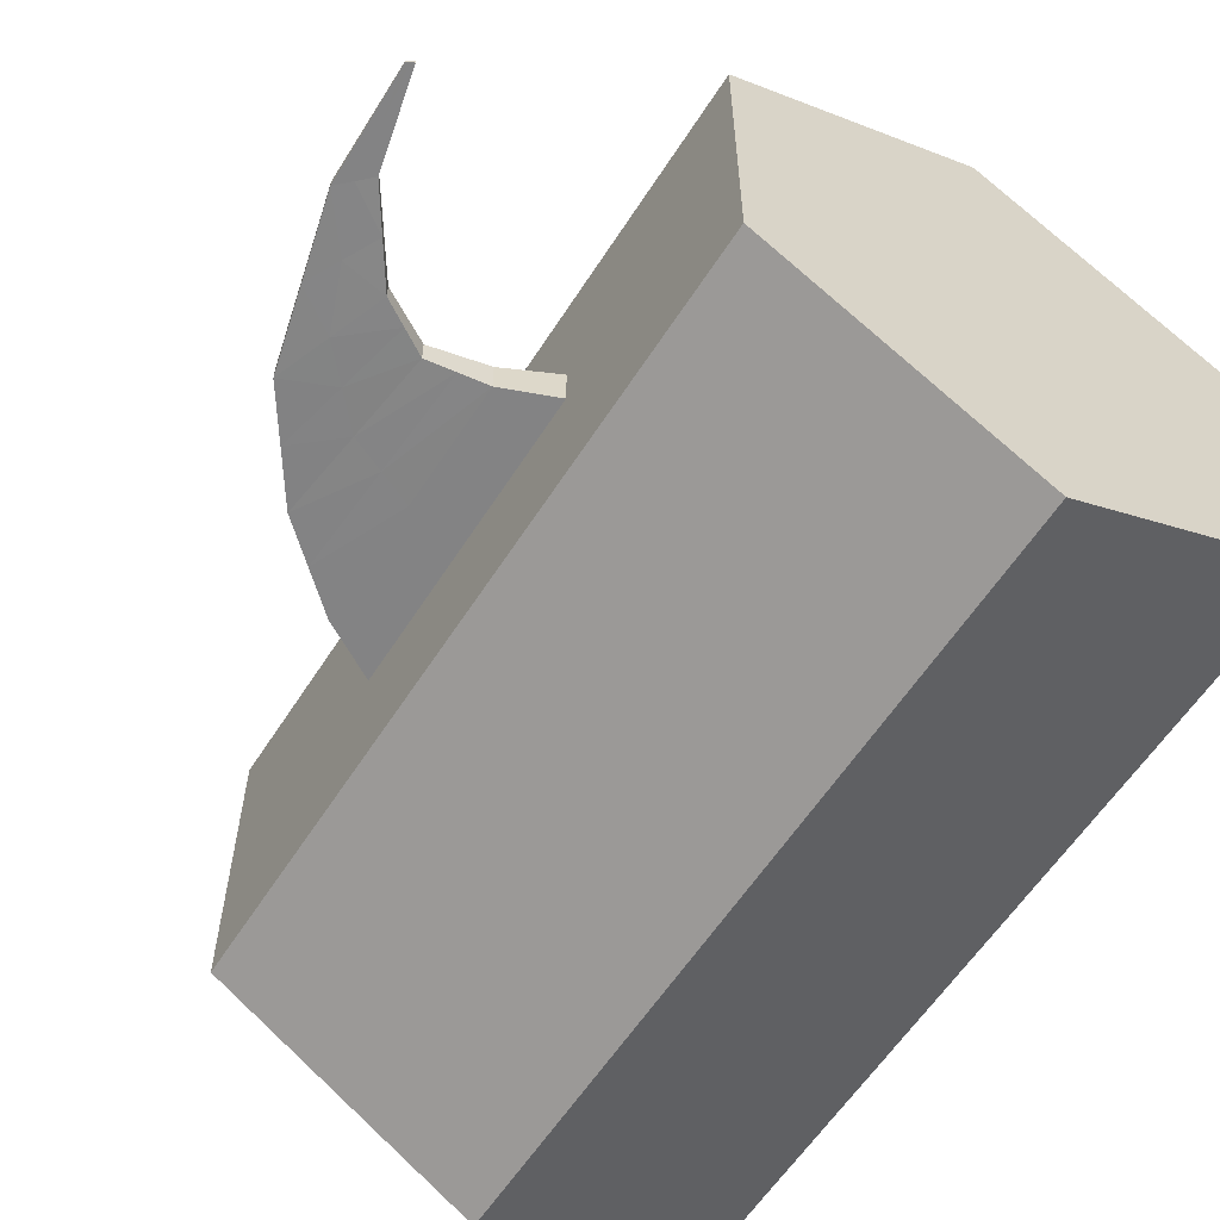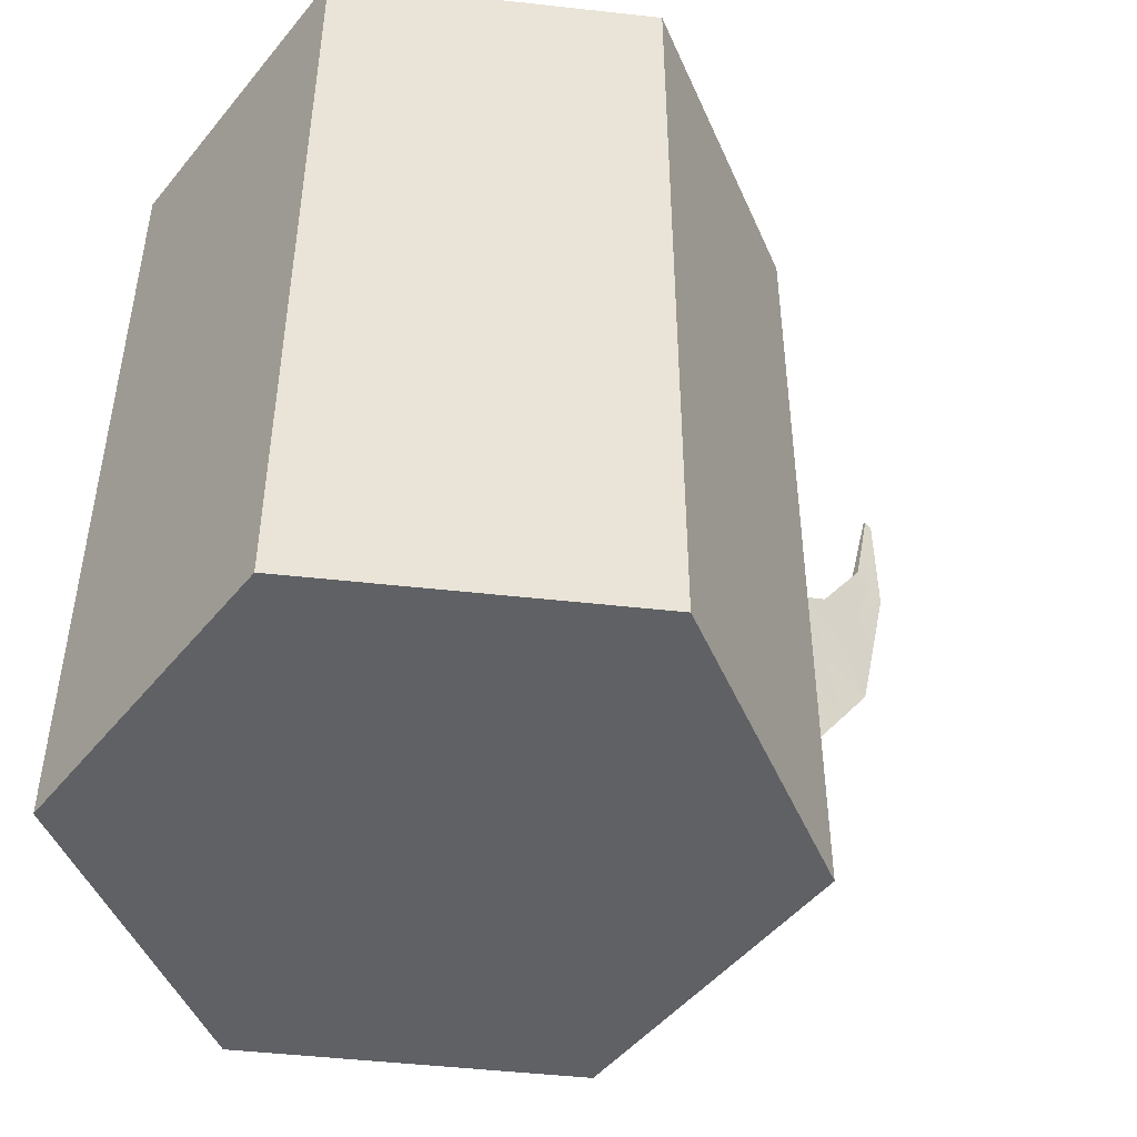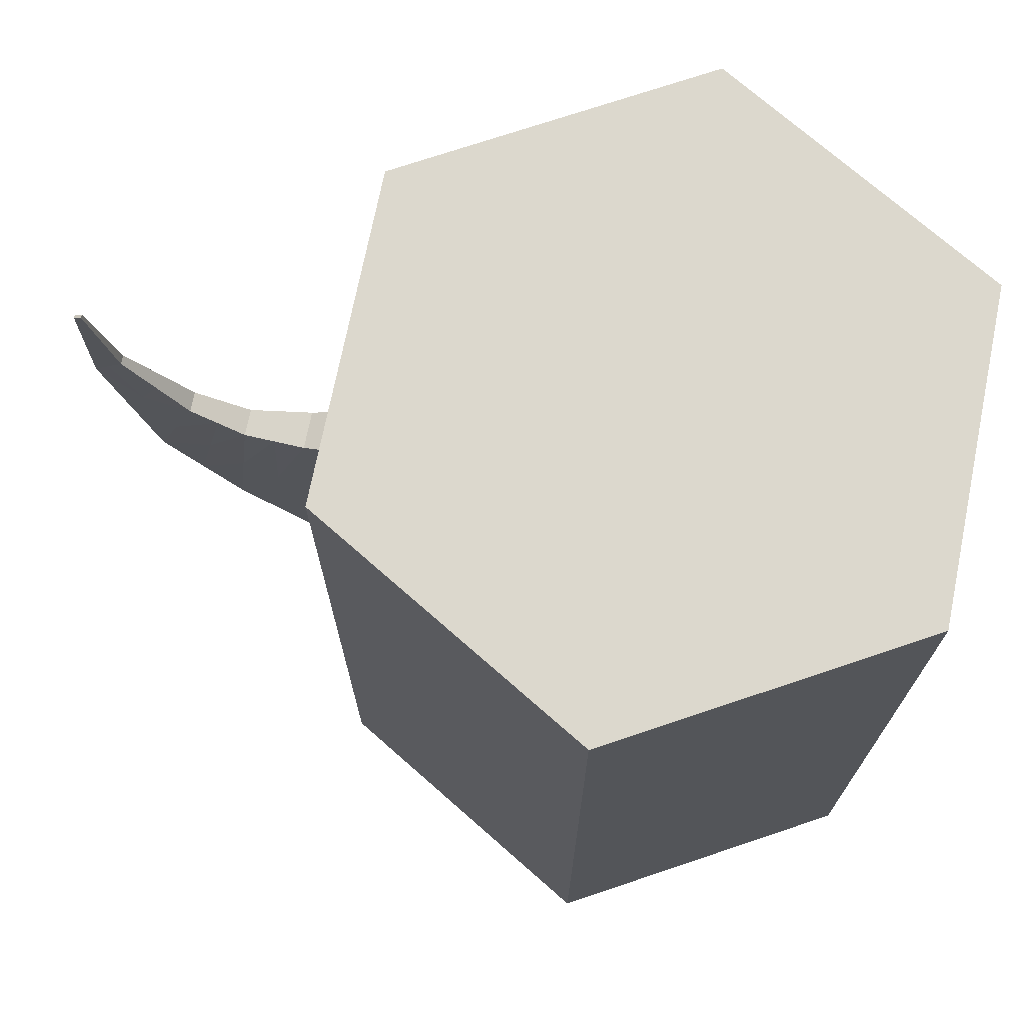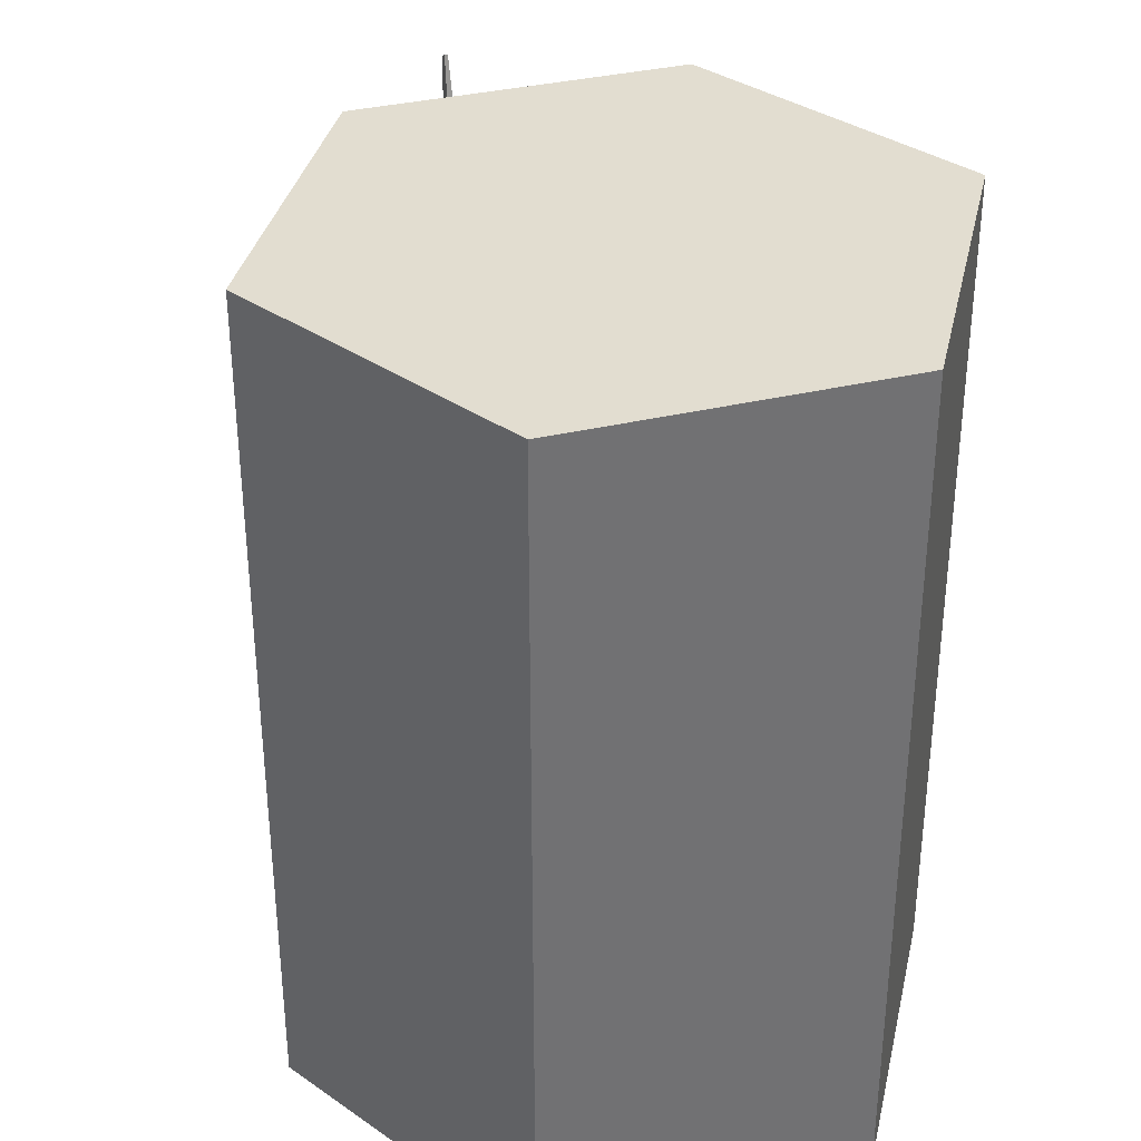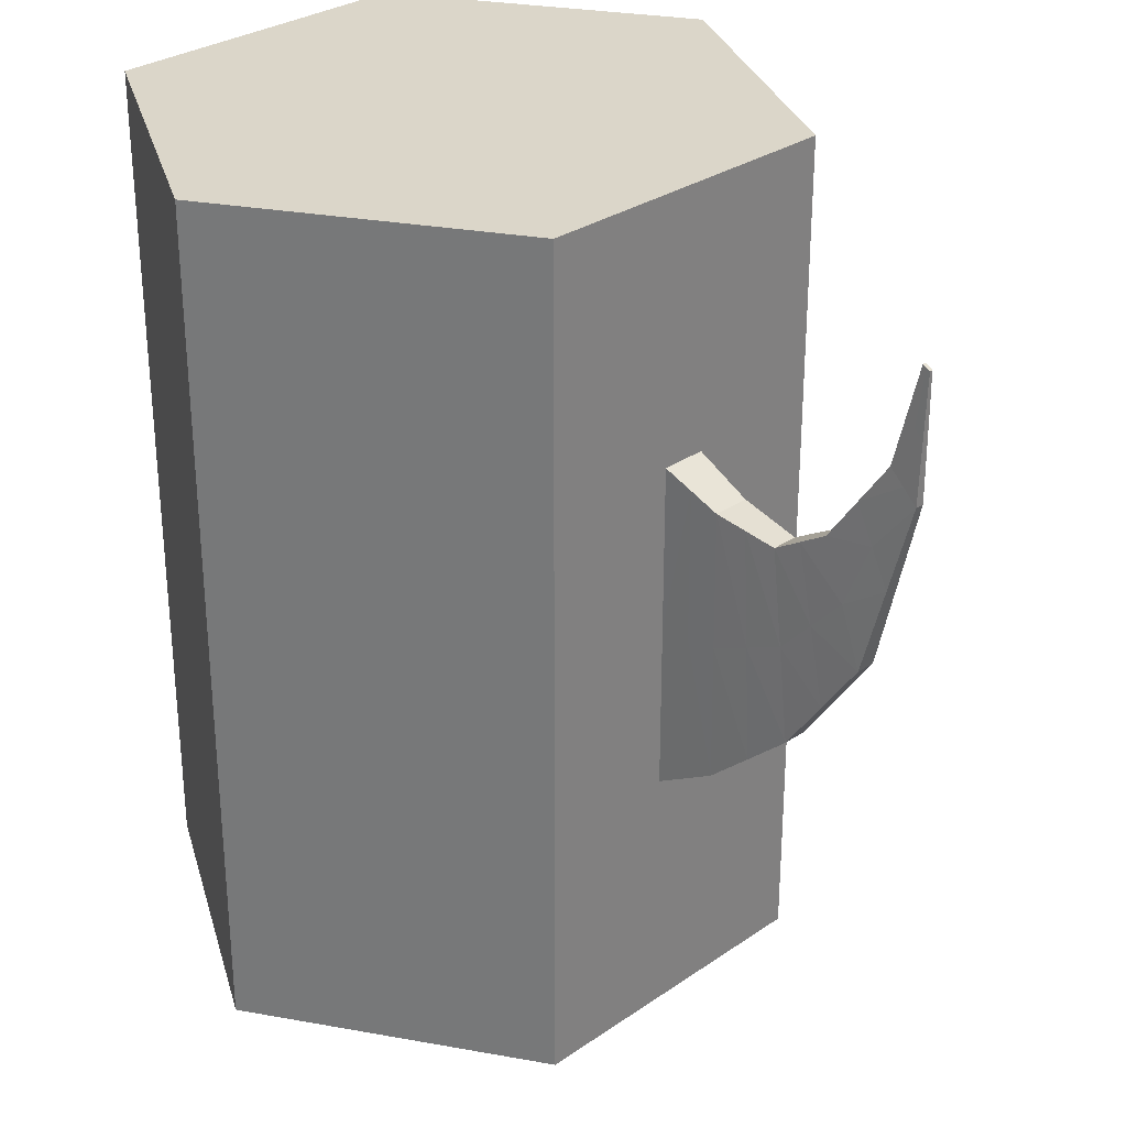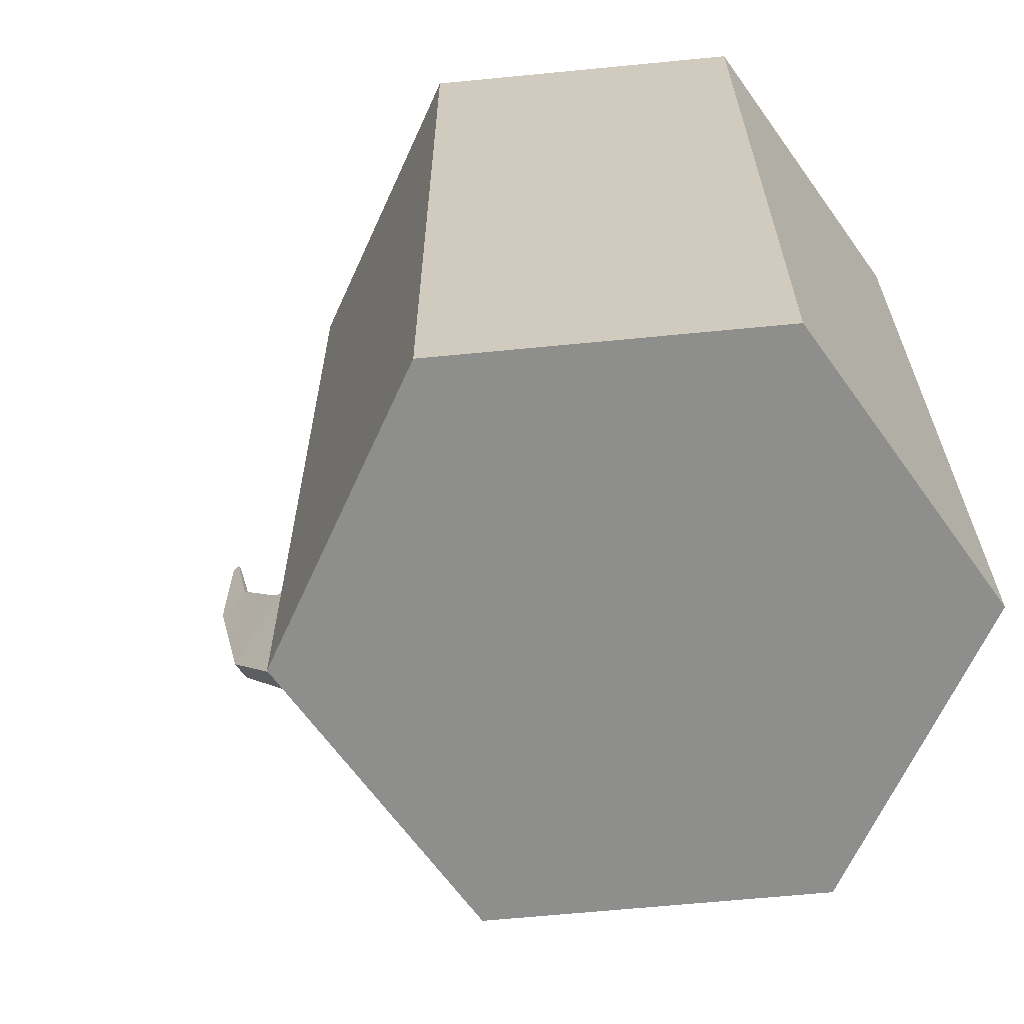
<metadata>
{"format":"obj","ext":"obj","renderer":"f3d","projection":"perspective","resolution":1024,"background":"white","views":[{"elev":-59.5,"azim":-32.5,"up":"+Y"},{"elev":-48.1,"azim":142.9,"up":"+Z"},{"elev":72.5,"azim":11.4,"up":"+Z"},{"elev":35.1,"azim":72.5,"up":"+Z"},{"elev":29.7,"azim":-135.2,"up":"+Z"},{"elev":-64.9,"azim":35.6,"up":"+Z"}]}
</metadata>
<code>
o Whip.Segment.Thorn.001
v 0 0.035 -0.04592
v 0 0.035 0.04592
v 0.03031 0.0175 0.04592
v 0.03031 0.0175 -0.04592
v 0.03031 -0.0175 0.04592
v 0.03031 -0.0175 -0.04592
v 0 -0.035 0.04592
v 0 -0.035 -0.04592
v -0.03031 -0.002481 0.01792
v -0.03031 -0.002481 -0.01792
v -0.03031 0.002481 0.01792
v -0.03031 0.002481 -0.01792
v -0.03031 -0.0175 0.04592
v -0.03031 -0.0175 -0.04592
v -0.03031 0.0175 0.04592
v -0.03031 0.0175 -0.04592
v -0.0365 -0.002044 0.01517
v -0.0368 -0.002044 -0.01435
v -0.0365 0.002044 0.01517
v -0.0368 0.002044 -0.01435
v -0.04325 -0.00146 0.01392
v -0.04569 -0.00146 -0.006587
v -0.04325 0.00146 0.01392
v -0.04569 0.00146 -0.006587
v -0.04896 -0.001081 0.01733
v -0.05359 -0.001081 0.004747
v -0.04896 0.001081 0.01733
v -0.05359 0.001081 0.004747
v -0.0553 -0.000481 0.02662
v -0.05843 -0.000481 0.0236
v -0.0553 0.000481 0.02662
v -0.05843 0.000481 0.0236
v -0.05782 -0.000178 0.03734
v -0.05862 -0.000178 0.0369
v -0.05782 0.000178 0.03734
v -0.05862 0.000178 0.0369
v 0 0.035 -0
v 0.03031 0.0175 0
v 0.03031 -0.0175 0
v 0 -0.035 -0
v -0.03031 -0.0175 0
v -0.03031 0.0175 0
v -0.01516 0.02625 -0.04592
v -0.01516 0.02625 0.04592
v -0.03031 0 -0.04592
v -0.03031 0 0.04592
v -0.01516 -0.02625 -0.04592
v -0.01516 -0.02625 0.04592
v 0.01516 -0.02625 -0.04592
v 0.01516 -0.02625 0.04592
v 0.03031 0 -0.04592
v 0.03031 0 0.04592
v 0.01516 0.02625 -0.04592
v 0.01516 0.02625 0.04592
v 0 0 -0.04592
v 0 0 0.04592
v -0.03031 -0.002481 0
v -0.03031 0.002481 0
v -0.03031 0 -0.01792
v -0.03031 0 0.01792
v -0.03031 -0.00999 0.03192
v -0.03031 -0.00999 -0.03192
v -0.03031 0.00999 -0.03192
v -0.03031 0.00999 0.03192
v -0.03665 -0.002044 0.000413
v -0.03665 0.002044 0.000413
v -0.0368 0 -0.01435
v -0.0365 0 0.01517
v -0.03356 -0.002262 -0.01613
v -0.03356 0.002262 -0.01613
v -0.0334 -0.002262 0.01655
v -0.0334 0.002262 0.01655
v -0.04447 -0.00146 0.003669
v -0.04447 0.00146 0.003669
v -0.04569 0 -0.006587
v -0.04325 0 0.01392
v -0.04124 -0.001752 -0.01047
v -0.04124 0.001752 -0.01047
v -0.03987 -0.001752 0.01455
v -0.03987 0.001752 0.01455
v -0.05128 -0.001081 0.01104
v -0.05128 0.001081 0.01104
v -0.05359 0 0.004747
v -0.04896 -0 0.01733
v -0.04964 -0.00127 -0.00092
v -0.04964 0.00127 -0.00092
v -0.04611 -0.00127 0.01562
v -0.04611 0.00127 0.01562
v -0.05687 -0.000481 0.02511
v -0.05687 0.000481 0.02511
v -0.05843 0 0.0236
v -0.0553 0 0.02662
v -0.05602 -0.000781 0.01418
v -0.05602 0.000781 0.01418
v -0.05213 -0.000781 0.02197
v -0.05213 0.000781 0.02197
v -0.05822 -0.000178 0.03712
v -0.05822 0.000178 0.03712
v -0.05862 0 0.0369
v -0.05782 0 0.03734
v -0.05656 -0.000329 0.03198
v -0.05853 -0.000329 0.03025
v -0.05656 0.000329 0.03198
v -0.05853 0.000329 0.03025
v -0.05853 0 0.03025
v -0.05754 0.000329 0.03112
v -0.05656 0 0.03198
v -0.05822 0 0.03712
v -0.05407 0.000781 0.01807
v -0.05213 -0 0.02197
v -0.05407 -0.000781 0.01807
v -0.05754 -0.000329 0.03112
v -0.04787 0.00127 0.007353
v -0.04611 -0 0.01562
v -0.04787 -0.00127 0.007353
v -0.05602 0 0.01418
v -0.04056 0.001752 0.002041
v -0.03987 0 0.01455
v -0.04056 -0.001752 0.002041
v -0.04964 0 -0.00092
v -0.03348 0.002262 0.000206
v -0.0334 0 0.01655
v -0.03348 -0.002262 0.000206
v -0.04124 0 -0.01047
v -0.03031 0 0.03192
v -0.03031 0 -0.03192
v -0.03031 0.00999 0
v -0.03031 -0.00999 0
v -0.03356 0 -0.01613
v -0.01516 0 -0.04592
v 0.01516 0 -0.04592
v -0.01516 0 0.04592
v 0.01516 0 0.04592
v 0.01516 0.02625 -0
v 0.03031 0 0
v 0.01516 -0.02625 -0
v -0.01516 -0.02625 -0
v -0.01516 0.02625 -0
f 129 18 67
f 124 22 75
f 123 17 65
f 122 19 68
f 121 20 66
f 120 26 83
f 79 73 119
f 118 23 76
f 117 24 74
f 116 30 91
f 87 81 115
f 114 27 84
f 113 28 82
f 101 97 112
f 95 89 111
f 110 31 92
f 109 32 90
f 100 98 108
f 107 35 100
f 106 36 98
f 105 34 99
f 105 36 104
f 91 104 32
f 91 102 105
f 103 98 35
f 31 106 103
f 90 104 106
f 107 33 101
f 92 101 29
f 92 103 107
f 108 36 99
f 97 99 34
f 33 108 97
f 96 90 31
f 27 109 96
f 82 94 109
f 110 29 95
f 84 95 25
f 84 96 110
f 111 30 93
f 81 93 26
f 25 111 81
f 112 34 102
f 89 102 30
f 29 112 89
f 88 82 27
f 23 113 88
f 74 86 113
f 114 25 87
f 76 87 21
f 76 88 114
f 115 26 85
f 73 85 22
f 21 115 73
f 116 32 94
f 83 94 28
f 83 93 116
f 80 74 23
f 19 117 80
f 66 78 117
f 118 21 79
f 68 79 17
f 68 80 118
f 119 22 77
f 65 77 18
f 17 119 65
f 120 28 86
f 75 86 24
f 75 85 120
f 121 19 72
f 58 72 11
f 58 70 121
f 122 17 71
f 60 71 9
f 60 72 122
f 123 18 69
f 57 69 10
f 57 71 123
f 124 24 78
f 67 78 20
f 67 77 124
f 129 20 70
f 59 70 12
f 59 69 129
f 129 69 18
f 124 77 22
f 123 71 17
f 122 72 19
f 121 70 20
f 120 85 26
f 79 21 73
f 118 80 23
f 117 78 24
f 116 93 30
f 87 25 81
f 114 88 27
f 113 86 28
f 101 33 97
f 95 29 89
f 110 96 31
f 109 94 32
f 100 35 98
f 107 103 35
f 106 104 36
f 105 102 34
f 105 99 36
f 91 105 104
f 91 30 102
f 103 106 98
f 31 90 106
f 90 32 104
f 107 100 33
f 92 107 101
f 92 31 103
f 108 98 36
f 97 108 99
f 33 100 108
f 96 109 90
f 27 82 109
f 82 28 94
f 110 92 29
f 84 110 95
f 84 27 96
f 111 89 30
f 81 111 93
f 25 95 111
f 112 97 34
f 89 112 102
f 29 101 112
f 88 113 82
f 23 74 113
f 74 24 86
f 114 84 25
f 76 114 87
f 76 23 88
f 115 81 26
f 73 115 85
f 21 87 115
f 116 91 32
f 83 116 94
f 83 26 93
f 80 117 74
f 19 66 117
f 66 20 78
f 118 76 21
f 68 118 79
f 68 19 80
f 119 73 22
f 65 119 77
f 17 79 119
f 120 83 28
f 75 120 86
f 75 22 85
f 121 66 19
f 58 121 72
f 58 12 70
f 122 68 17
f 60 122 71
f 60 11 72
f 123 65 18
f 57 123 69
f 57 9 71
f 124 75 24
f 67 124 78
f 67 18 77
f 129 67 20
f 59 129 70
f 59 10 69
f 138 2 37
f 48 41 137
f 50 40 136
f 52 39 135
f 54 38 134
f 54 56 133
f 48 56 132
f 55 53 131
f 55 47 130
f 62 41 128
f 64 42 127
f 63 45 126
f 61 46 125
f 64 46 15
f 11 125 64
f 9 125 60
f 62 45 14
f 10 126 62
f 12 126 59
f 63 42 16
f 12 127 63
f 11 127 58
f 61 41 13
f 9 128 61
f 10 128 57
f 130 14 45
f 16 130 45
f 43 55 130
f 131 4 51
f 6 131 51
f 49 55 131
f 44 56 2
f 15 132 44
f 13 132 46
f 50 56 7
f 5 133 50
f 3 133 52
f 134 4 53
f 37 53 1
f 2 134 37
f 135 6 51
f 38 51 4
f 3 135 38
f 136 8 49
f 39 49 6
f 39 50 136
f 47 41 14
f 40 47 8
f 7 137 40
f 43 37 1
f 16 138 43
f 42 44 138
f 138 44 2
f 48 13 41
f 50 7 40
f 52 5 39
f 54 3 38
f 54 2 56
f 48 7 56
f 55 1 53
f 55 8 47
f 62 14 41
f 64 15 42
f 63 16 45
f 61 13 46
f 64 125 46
f 11 60 125
f 9 61 125
f 62 126 45
f 10 59 126
f 12 63 126
f 63 127 42
f 12 58 127
f 11 64 127
f 61 128 41
f 9 57 128
f 10 62 128
f 130 47 14
f 16 43 130
f 43 1 55
f 131 53 4
f 6 49 131
f 49 8 55
f 44 132 56
f 15 46 132
f 13 48 132
f 50 133 56
f 5 52 133
f 3 54 133
f 134 38 4
f 37 134 53
f 2 54 134
f 135 39 6
f 38 135 51
f 3 52 135
f 136 40 8
f 39 136 49
f 39 5 50
f 47 137 41
f 40 137 47
f 7 48 137
f 43 138 37
f 16 42 138
f 42 15 44

</code>
